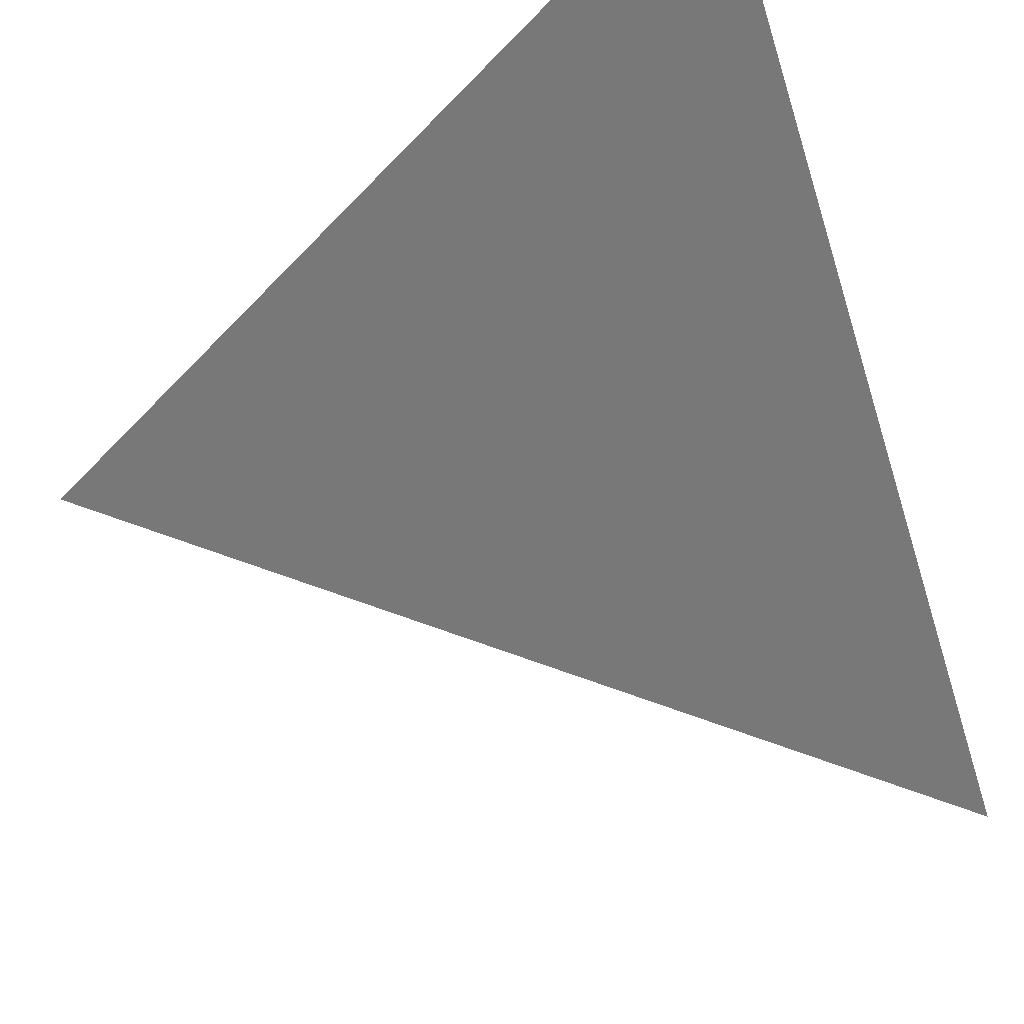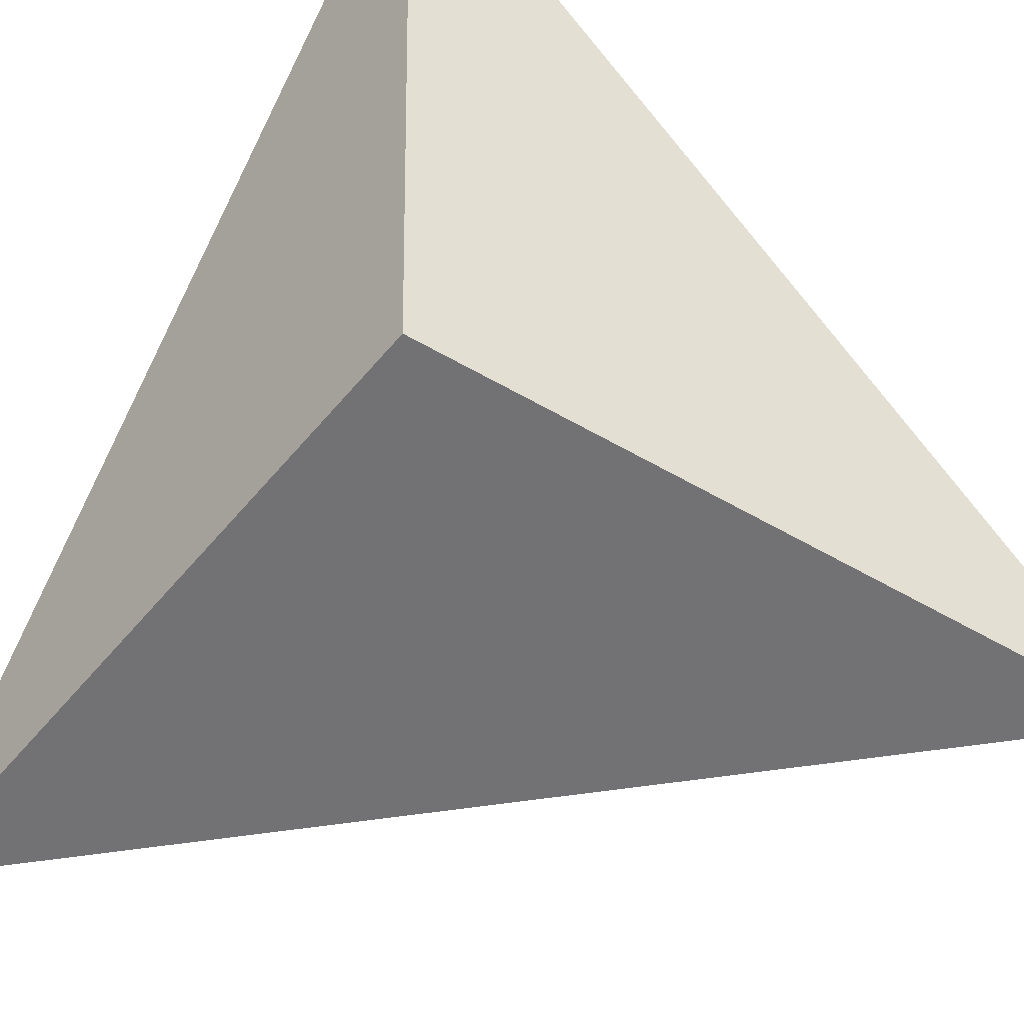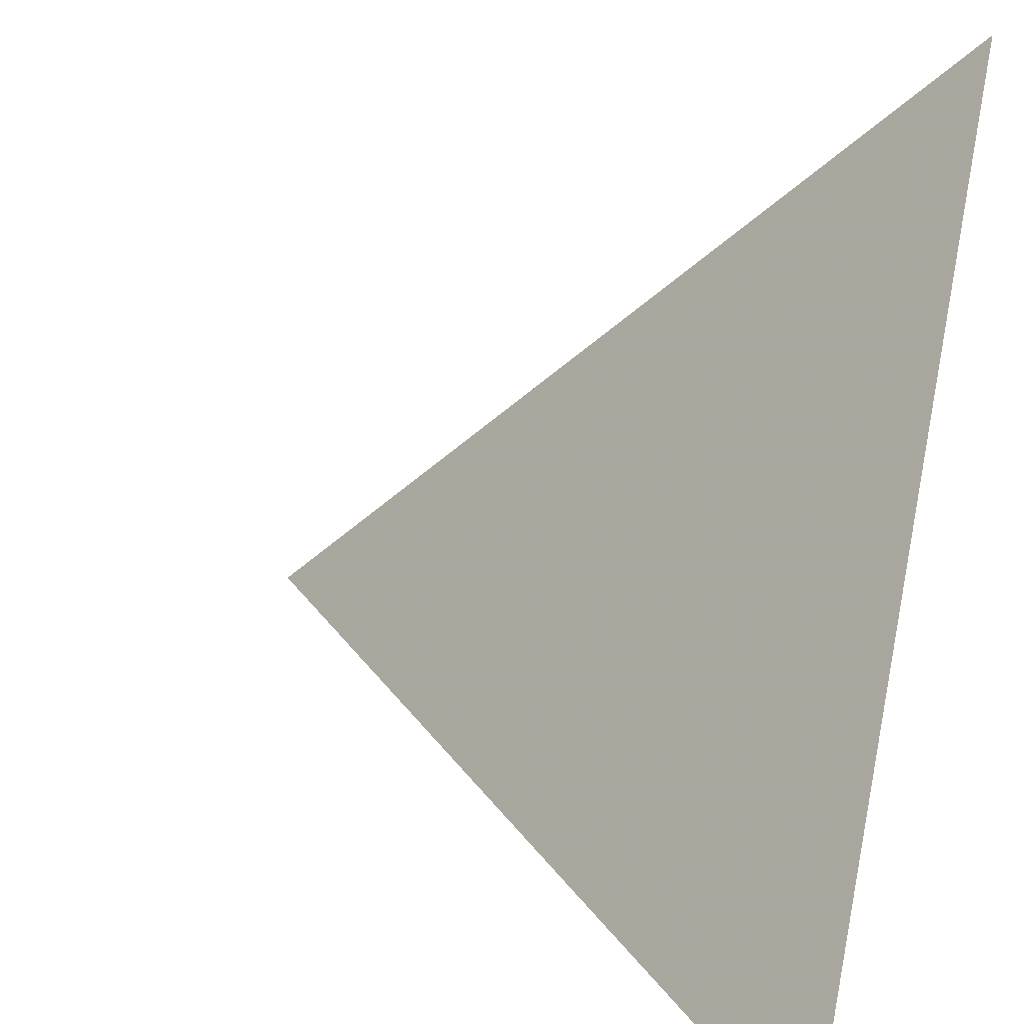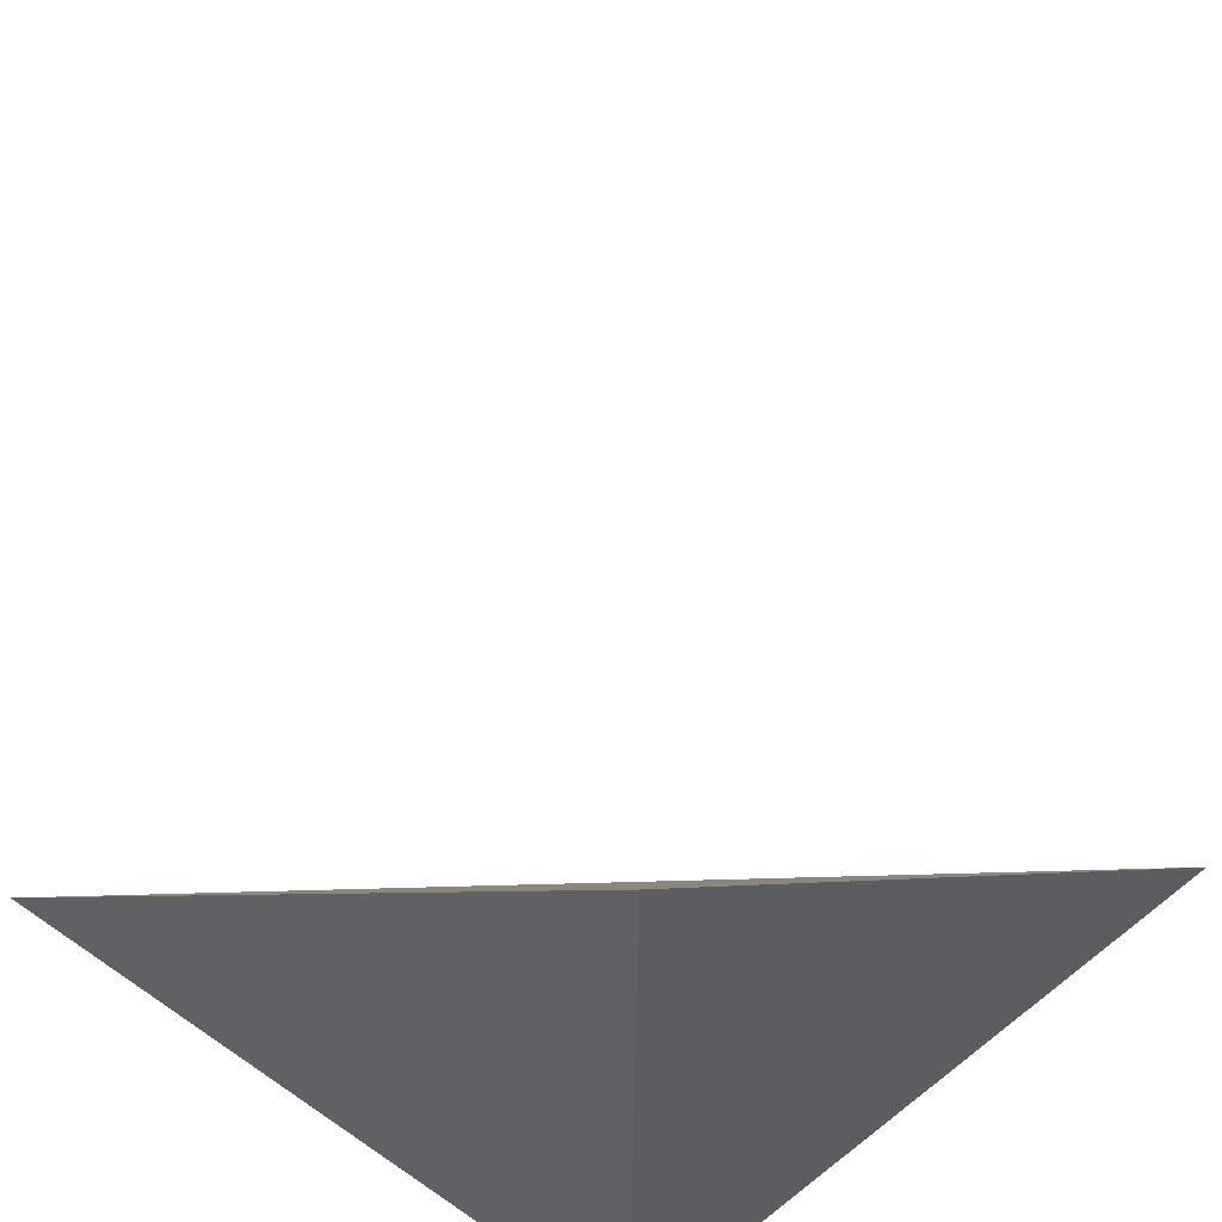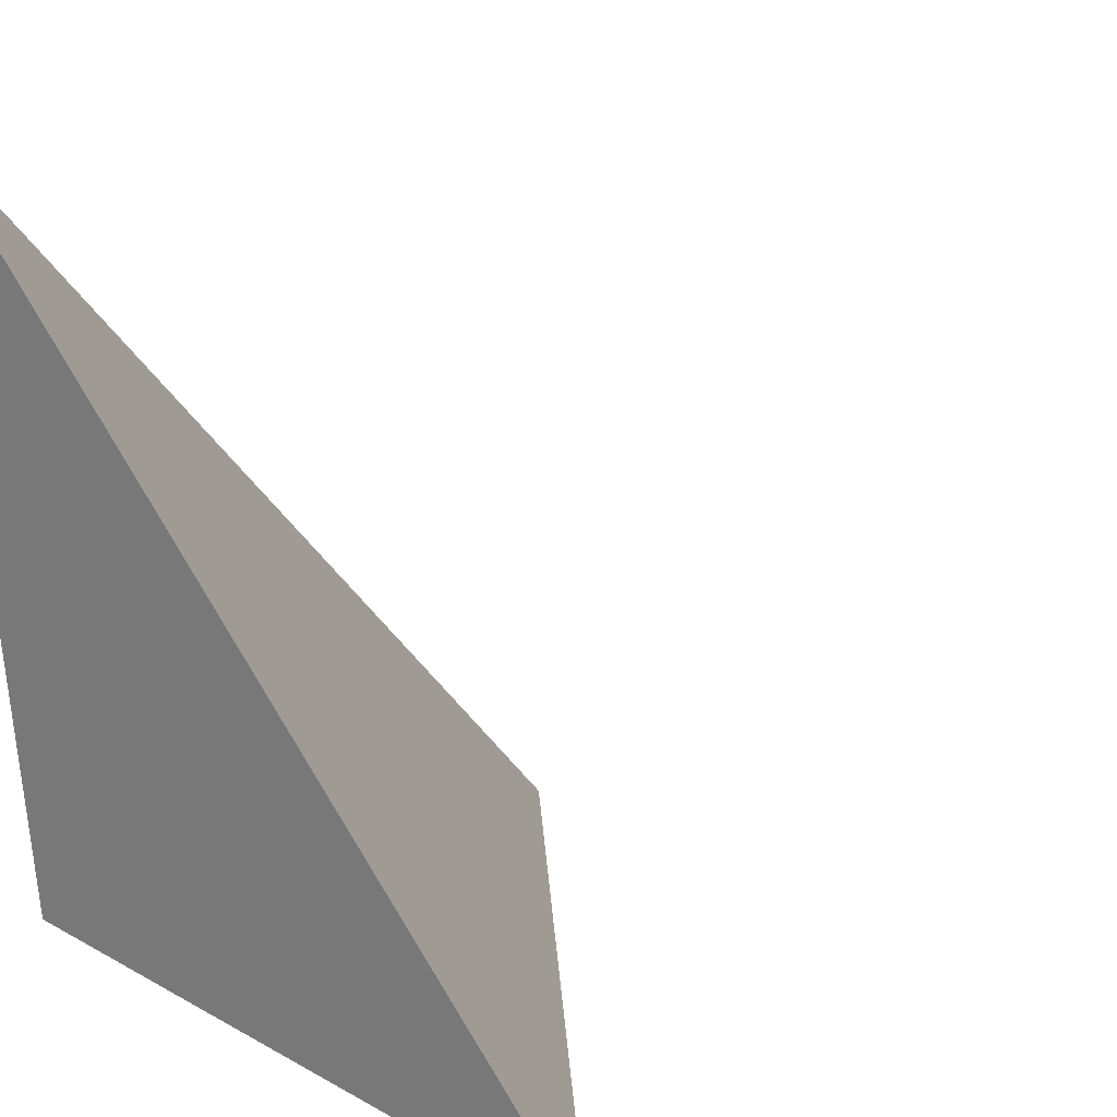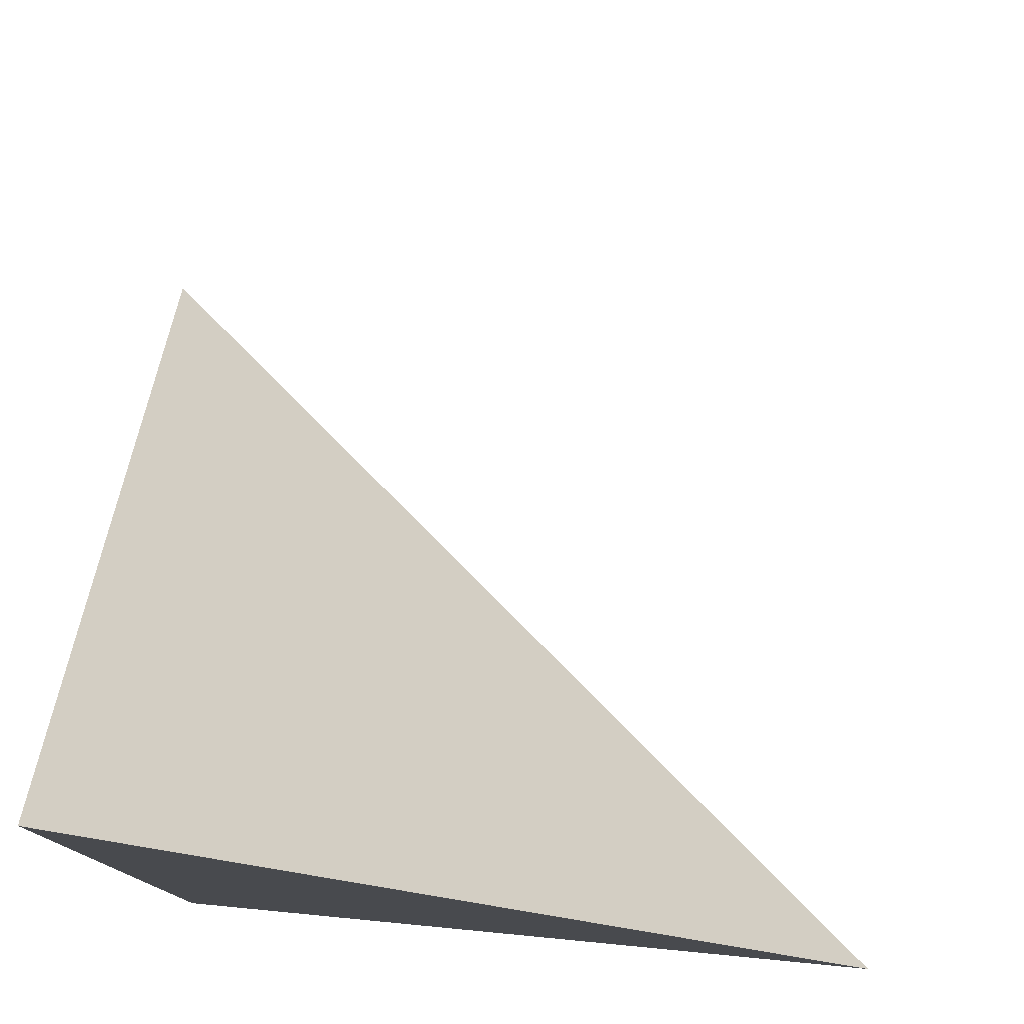
<metadata>
{"format":"obj","ext":"obj","renderer":"f3d","projection":"perspective","resolution":1024,"background":"white","views":[{"elev":66.0,"azim":155.1,"up":"+Z"},{"elev":-49.5,"azim":-34.8,"up":"+Z"},{"elev":31.7,"azim":105.3,"up":"+Y"},{"elev":50.1,"azim":-136.8,"up":"+Y"},{"elev":12.6,"azim":-47.3,"up":"+Y"},{"elev":72.7,"azim":0.8,"up":"+Z"}]}
</metadata>
<code>
v  1.064  0.8668  1.064
v  1.934  0.8035  1.001
v  1.001  1.737  1.001
v  1.001  0.8035  1.934
f 1 3 2
f 1 4 3
f 1 2 4
f 2 3 4

</code>
